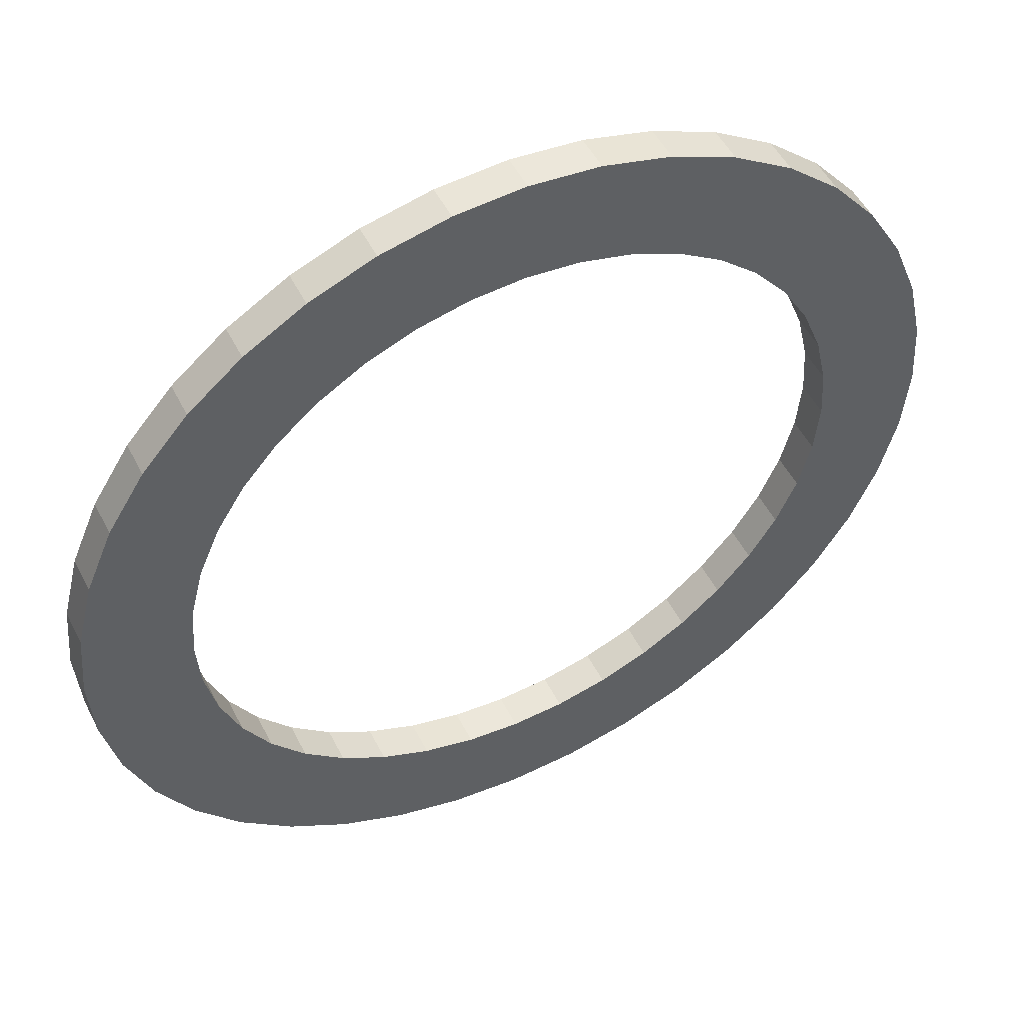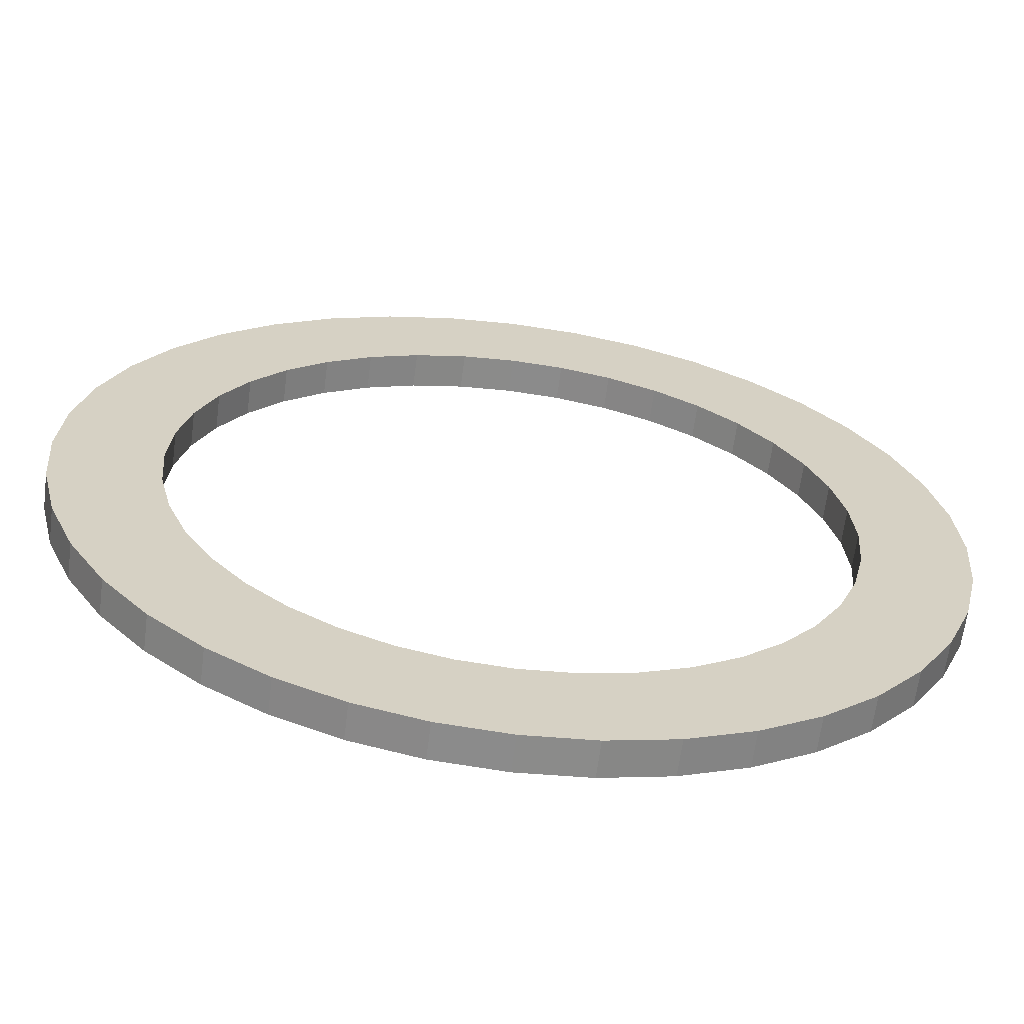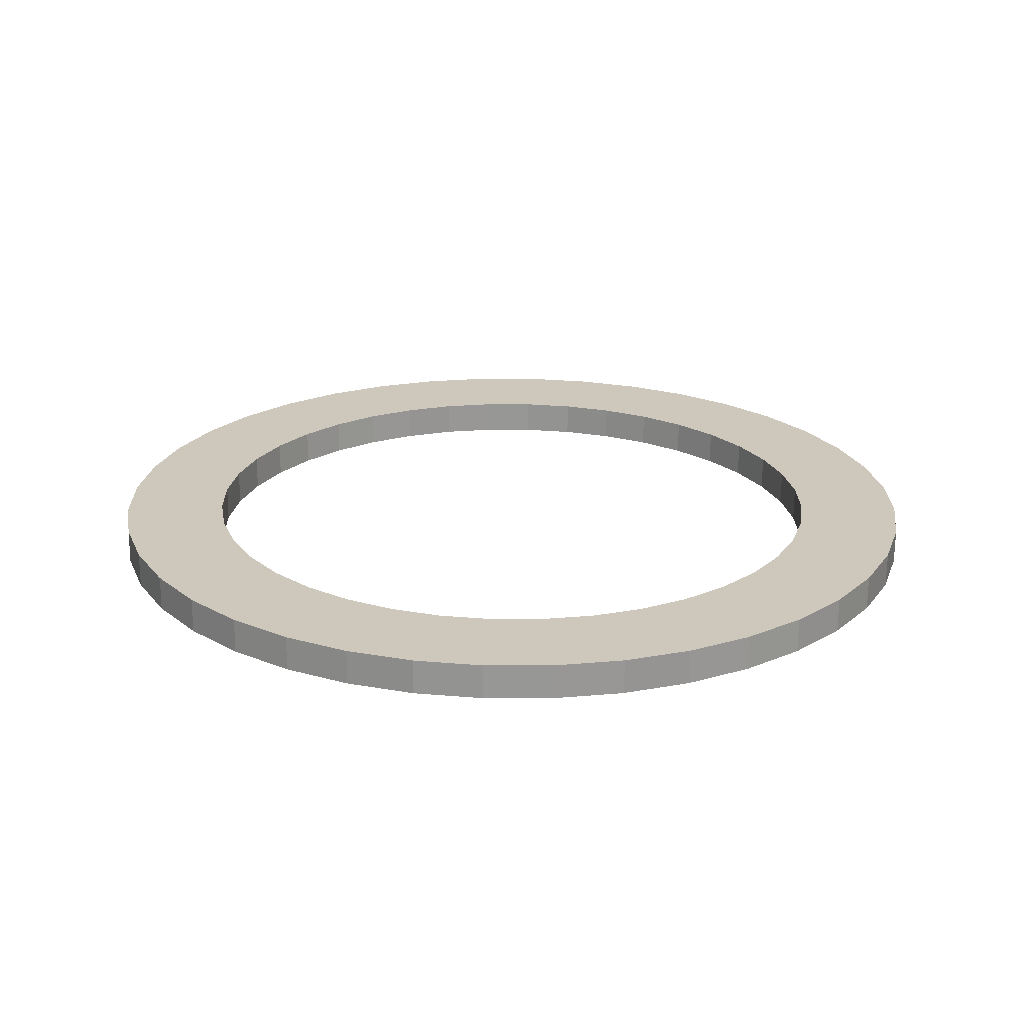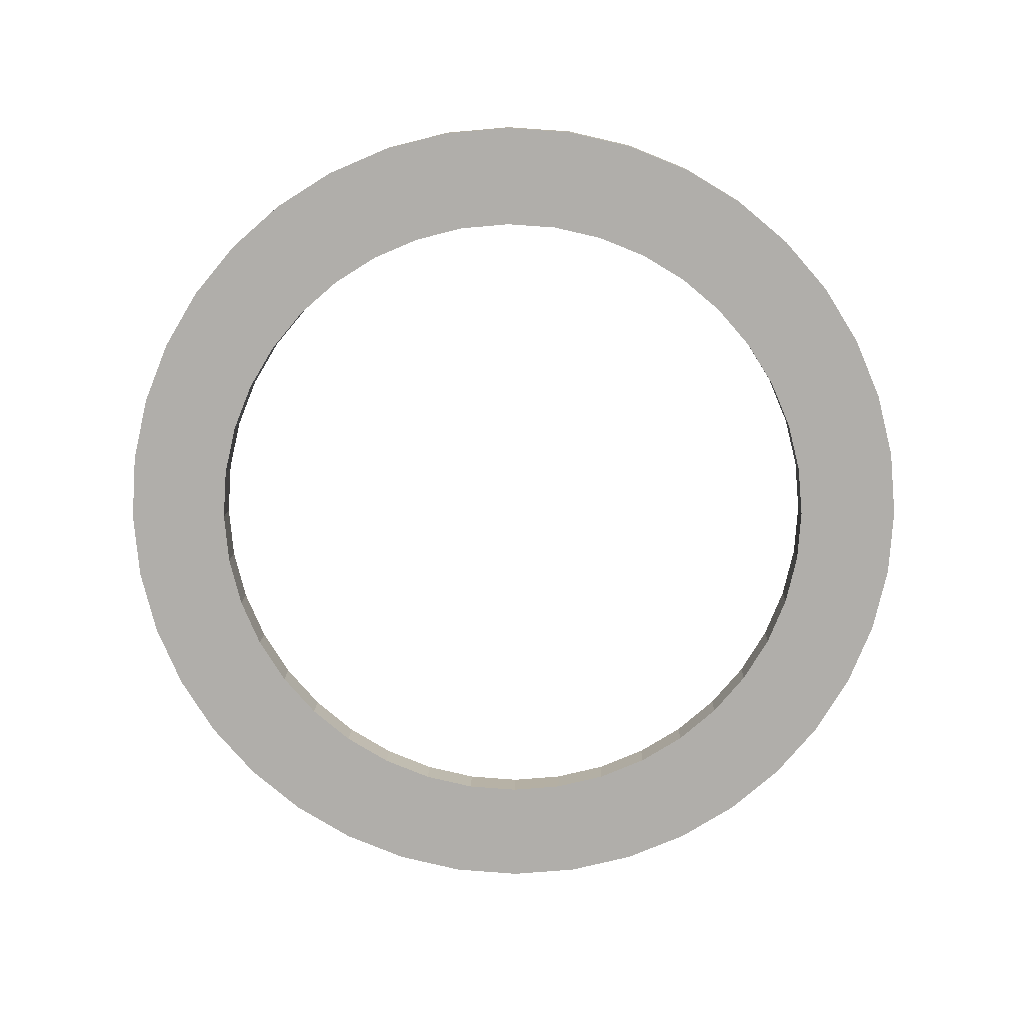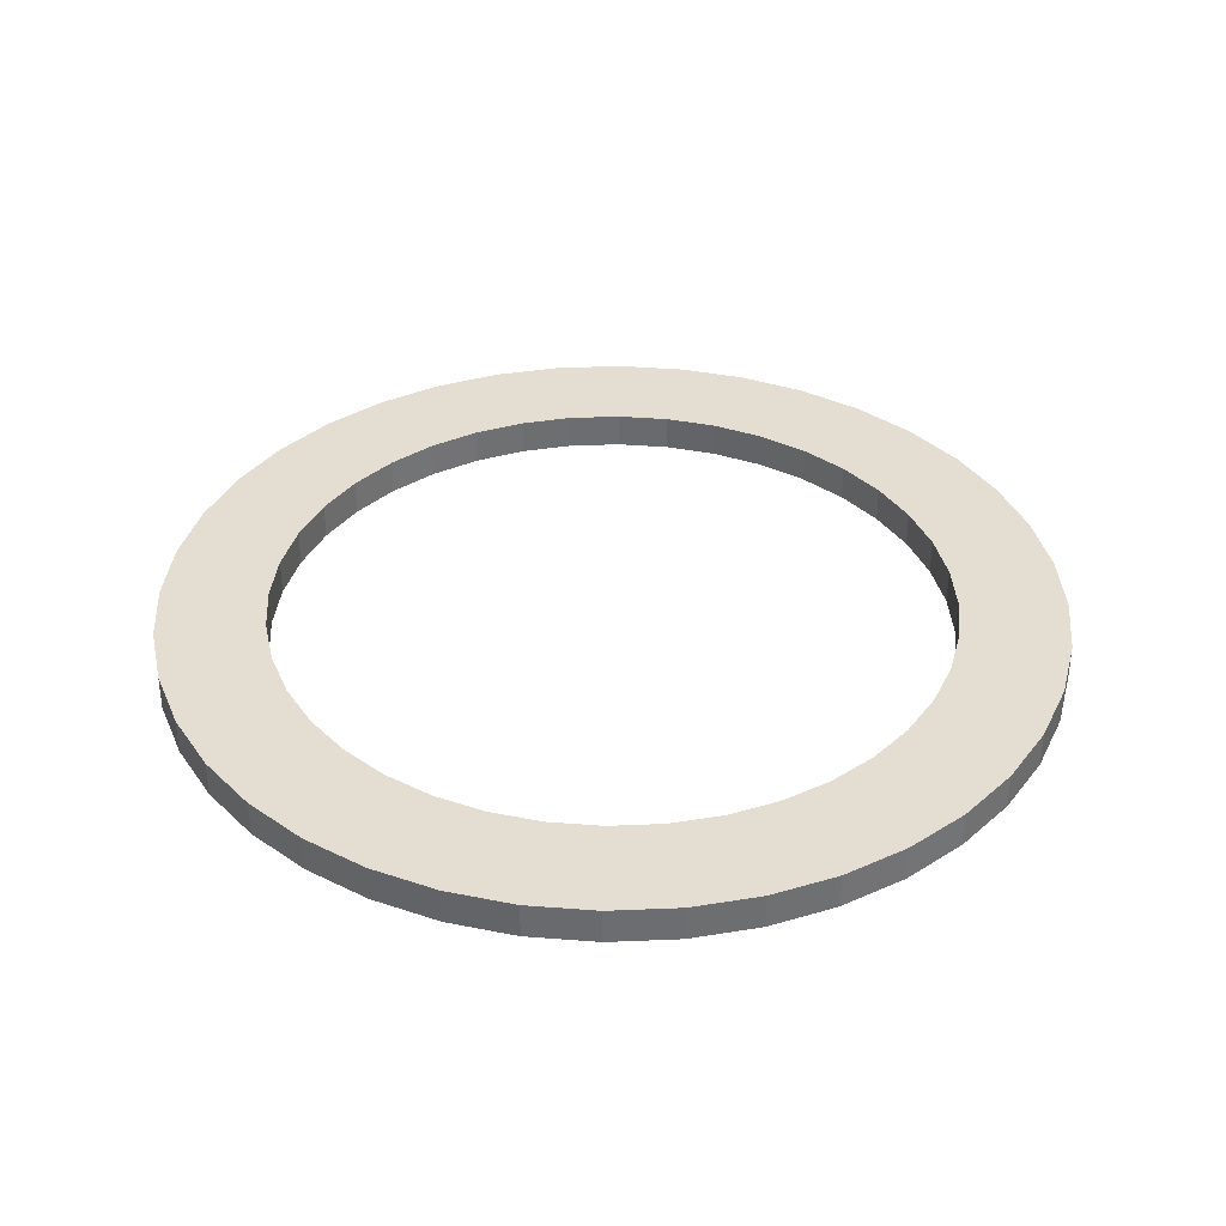
<metadata>
{"format":"obj","ext":"obj","renderer":"f3d","projection":"perspective","resolution":1024,"background":"white","views":[{"elev":49.3,"azim":153.6,"up":"+Y"},{"elev":-62.4,"azim":-7.4,"up":"+Y"},{"elev":20.5,"azim":165.6,"up":"+Z"},{"elev":-78.0,"azim":90.6,"up":"+Z"},{"elev":34.7,"azim":172.1,"up":"+Z"}]}
</metadata>
<code>
o Group_60/mesh53/mesh53-geometry#mesh53-geometry
v 0.2125 0.3488 0.5328
v 0.2272 0.3477 0.5328
v 0.215 0.3467 0.5329
v 0.2247 0.3479 0.5328
v 0.2418 0.3488 0.5328
v 0.2125 0.3488 0.5345
v 0.2223 0.3485 0.5328
v 0.2247 0.3479 0.5345
v 0.2394 0.3467 0.5329
v 0.2296 0.3479 0.5328
v 0.215 0.3467 0.5345
v 0.2104 0.3513 0.5344
v 0.22 0.3494 0.5328
v 0.2223 0.3485 0.5345
v 0.2272 0.3477 0.5345
v 0.2178 0.3449 0.5329
v 0.2418 0.3488 0.5345
v 0.232 0.3485 0.5328
v 0.2394 0.3467 0.5345
v 0.2104 0.3512 0.5327
v 0.22 0.3495 0.5345
v 0.2366 0.3449 0.5329
v 0.244 0.3513 0.5344
v 0.2296 0.3479 0.5345
v 0.232 0.3485 0.5345
v 0.2343 0.3494 0.5328
v 0.2178 0.345 0.5346
v 0.2087 0.3541 0.5343
v 0.2179 0.3507 0.5344
v 0.2179 0.3507 0.5328
v 0.2208 0.3437 0.533
v 0.244 0.3512 0.5327
v 0.2343 0.3495 0.5345
v 0.2366 0.345 0.5346
v 0.2087 0.354 0.5327
v 0.216 0.3523 0.5344
v 0.216 0.3523 0.5327
v 0.2336 0.3437 0.533
v 0.2457 0.3541 0.5343
v 0.2364 0.3507 0.5344
v 0.2364 0.3507 0.5328
v 0.2208 0.3438 0.5346
v 0.2074 0.3571 0.5343
v 0.2144 0.3542 0.5343
v 0.2239 0.3429 0.533
v 0.2457 0.354 0.5327
v 0.2383 0.3523 0.5344
v 0.2383 0.3523 0.5327
v 0.2336 0.3438 0.5346
v 0.2074 0.357 0.5326
v 0.2144 0.3542 0.5327
v 0.2304 0.3429 0.533
v 0.2469 0.3571 0.5343
v 0.2399 0.3542 0.5343
v 0.2239 0.343 0.5346
v 0.2304 0.343 0.5346
v 0.2067 0.3602 0.5342
v 0.2132 0.3563 0.5343
v 0.2272 0.3427 0.533
v 0.2399 0.3542 0.5327
v 0.2469 0.357 0.5326
v 0.2067 0.3602 0.5325
v 0.2122 0.3586 0.5342
v 0.2132 0.3563 0.5326
v 0.2272 0.3427 0.5346
v 0.2477 0.3602 0.5342
v 0.2412 0.3563 0.5343
v 0.2064 0.3635 0.5341
v 0.2122 0.3586 0.5326
v 0.2116 0.361 0.5342
v 0.2412 0.3563 0.5326
v 0.2477 0.3602 0.5325
v 0.2421 0.3586 0.5342
v 0.2064 0.3634 0.5324
v 0.2116 0.361 0.5325
v 0.2421 0.3586 0.5326
v 0.2479 0.3635 0.5341
v 0.2427 0.361 0.5342
v 0.2067 0.3667 0.534
v 0.2114 0.3635 0.5341
v 0.2427 0.361 0.5325
v 0.2479 0.3634 0.5324
v 0.2067 0.3667 0.5323
v 0.2114 0.3634 0.5324
v 0.2477 0.3667 0.534
v 0.2429 0.3635 0.5341
v 0.2074 0.3699 0.5339
v 0.2116 0.3659 0.534
v 0.2429 0.3634 0.5324
v 0.2477 0.3667 0.5323
v 0.2074 0.3698 0.5322
v 0.2122 0.3683 0.534
v 0.2116 0.3659 0.5324
v 0.2427 0.3659 0.5324
v 0.2469 0.3699 0.5339
v 0.2427 0.3659 0.534
v 0.2087 0.3729 0.5338
v 0.2122 0.3683 0.5323
v 0.2132 0.3706 0.5339
v 0.2421 0.3683 0.5323
v 0.2469 0.3698 0.5322
v 0.2421 0.3683 0.534
v 0.2087 0.3728 0.5322
v 0.2132 0.3706 0.5322
v 0.2457 0.3729 0.5338
v 0.2412 0.3706 0.5339
v 0.2104 0.3757 0.5338
v 0.2144 0.3727 0.5338
v 0.2412 0.3706 0.5322
v 0.2457 0.3728 0.5322
v 0.2104 0.3756 0.5321
v 0.216 0.3746 0.5338
v 0.2144 0.3727 0.5322
v 0.244 0.3757 0.5338
v 0.2399 0.3727 0.5338
v 0.2125 0.3781 0.5337
v 0.216 0.3745 0.5321
v 0.2179 0.3762 0.5337
v 0.2399 0.3727 0.5322
v 0.244 0.3756 0.5321
v 0.2383 0.3746 0.5338
v 0.2125 0.3781 0.532
v 0.2179 0.3761 0.5321
v 0.2383 0.3745 0.5321
v 0.2418 0.3781 0.5337
v 0.2364 0.3762 0.5337
v 0.215 0.3802 0.5336
v 0.22 0.3775 0.5337
v 0.2364 0.3761 0.5321
v 0.2418 0.3781 0.532
v 0.215 0.3802 0.532
v 0.2223 0.3784 0.5337
v 0.22 0.3774 0.532
v 0.2394 0.3802 0.5336
v 0.2343 0.3775 0.5337
v 0.2178 0.3819 0.5336
v 0.2223 0.3784 0.532
v 0.2247 0.379 0.5337
v 0.2343 0.3774 0.532
v 0.2394 0.3802 0.532
v 0.232 0.3784 0.5337
v 0.2178 0.3819 0.5319
v 0.2366 0.3819 0.5336
v 0.2247 0.379 0.532
v 0.2272 0.3792 0.5337
v 0.232 0.3784 0.532
v 0.2296 0.379 0.5337
v 0.2208 0.3832 0.5336
v 0.2272 0.3792 0.532
v 0.2296 0.379 0.532
v 0.2366 0.3819 0.5319
v 0.2208 0.3831 0.5319
v 0.2336 0.3832 0.5336
v 0.2239 0.3839 0.5335
v 0.2336 0.3831 0.5319
v 0.2304 0.3839 0.5335
v 0.2239 0.3839 0.5319
v 0.2304 0.3839 0.5319
v 0.2272 0.3842 0.5319
v 0.2272 0.3842 0.5335
f 1 2 3
f 2 1 4
f 5 3 2
f 3 6 1
f 4 1 7
f 8 2 4
f 9 3 5
f 5 2 10
f 6 3 11
f 12 1 6
f 7 1 13
f 14 4 7
f 2 8 15
f 4 14 8
f 9 16 3
f 17 9 5
f 15 10 2
f 5 10 18
f 16 11 3
f 11 19 6
f 1 12 20
f 6 21 12
f 13 1 20
f 21 7 13
f 7 21 14
f 6 15 8
f 6 8 14
f 22 16 9
f 9 17 19
f 5 23 17
f 10 15 24
f 10 25 18
f 5 18 26
f 11 16 27
f 27 19 11
f 6 19 15
f 28 20 12
f 6 14 21
f 12 21 29
f 13 20 30
f 13 29 21
f 22 31 16
f 19 22 9
f 17 15 19
f 23 5 32
f 33 17 23
f 15 17 24
f 25 10 24
f 33 18 25
f 18 33 26
f 5 26 32
f 31 27 16
f 27 34 19
f 20 28 35
f 12 36 28
f 12 29 36
f 30 20 37
f 29 13 30
f 38 31 22
f 22 19 34
f 32 39 23
f 25 17 33
f 33 23 40
f 24 17 25
f 40 26 33
f 32 26 41
f 27 31 42
f 42 34 27
f 43 35 28
f 37 20 35
f 28 36 44
f 30 36 29
f 36 30 37
f 38 45 31
f 34 38 22
f 39 32 46
f 47 23 39
f 40 23 47
f 26 40 41
f 32 41 48
f 45 42 31
f 42 49 34
f 35 43 50
f 28 44 43
f 37 35 51
f 37 44 36
f 52 45 38
f 38 34 49
f 32 48 46
f 46 53 39
f 47 39 54
f 47 41 40
f 41 47 48
f 42 45 55
f 42 56 49
f 57 50 43
f 51 35 50
f 43 44 58
f 44 37 51
f 45 52 59
f 38 56 52
f 56 38 49
f 46 48 60
f 53 46 61
f 54 39 53
f 54 48 47
f 59 55 45
f 55 56 42
f 50 57 62
f 43 63 57
f 51 50 64
f 51 58 44
f 43 58 63
f 52 65 59
f 65 52 56
f 48 54 60
f 46 60 61
f 61 66 53
f 54 53 67
f 55 59 65
f 56 55 65
f 68 62 57
f 69 50 62
f 57 63 70
f 64 50 69
f 58 51 64
f 64 63 58
f 67 60 54
f 61 60 71
f 66 61 72
f 73 53 66
f 67 53 73
f 62 68 74
f 57 70 68
f 69 62 75
f 69 70 63
f 63 64 69
f 60 67 71
f 61 71 76
f 61 76 72
f 72 77 66
f 73 66 78
f 73 71 67
f 79 74 68
f 75 62 74
f 68 70 80
f 70 69 75
f 71 73 76
f 72 76 81
f 77 72 82
f 78 66 77
f 78 76 73
f 74 79 83
f 68 80 79
f 75 74 84
f 75 80 70
f 76 78 81
f 72 81 82
f 82 85 77
f 78 77 86
f 87 83 79
f 84 74 83
f 79 80 88
f 80 75 84
f 86 81 78
f 82 81 89
f 85 82 90
f 86 77 85
f 83 87 91
f 79 92 87
f 84 83 93
f 84 88 80
f 79 88 92
f 81 86 89
f 82 89 94
f 82 94 90
f 90 95 85
f 86 85 96
f 97 91 87
f 98 83 91
f 87 92 99
f 93 83 98
f 88 84 93
f 93 92 88
f 96 89 86
f 89 96 94
f 90 94 100
f 95 90 101
f 102 85 95
f 96 85 102
f 91 97 103
f 87 99 97
f 98 91 104
f 98 99 92
f 92 93 98
f 102 94 96
f 94 102 100
f 90 100 101
f 101 105 95
f 102 95 106
f 107 103 97
f 104 91 103
f 97 99 108
f 99 98 104
f 106 100 102
f 101 100 109
f 105 101 110
f 106 95 105
f 103 107 111
f 97 112 107
f 104 103 113
f 104 108 99
f 97 108 112
f 100 106 109
f 101 109 110
f 110 114 105
f 106 105 115
f 116 111 107
f 117 103 111
f 107 112 118
f 113 103 117
f 108 104 113
f 113 112 108
f 115 109 106
f 110 109 119
f 114 110 120
f 121 105 114
f 115 105 121
f 111 116 122
f 107 118 116
f 117 111 123
f 112 123 118
f 112 113 117
f 109 115 119
f 110 119 124
f 110 124 120
f 120 125 114
f 121 114 126
f 121 119 115
f 127 122 116
f 123 111 122
f 116 118 128
f 123 112 117
f 123 128 118
f 119 121 124
f 120 124 129
f 125 120 130
f 126 114 125
f 126 124 121
f 122 127 131
f 116 132 127
f 123 122 133
f 116 128 132
f 128 123 133
f 124 126 129
f 120 129 130
f 130 134 125
f 126 125 135
f 136 131 127
f 137 122 131
f 127 132 138
f 133 122 137
f 128 137 132
f 137 128 133
f 135 129 126
f 130 129 139
f 134 130 140
f 141 125 134
f 135 125 141
f 131 136 142
f 127 143 136
f 137 131 144
f 137 138 132
f 127 138 145
f 129 135 139
f 130 139 146
f 130 146 140
f 140 143 134
f 141 134 147
f 141 139 135
f 148 142 136
f 140 131 142
f 127 134 143
f 136 143 148
f 144 131 149
f 138 137 144
f 138 149 145
f 127 145 134
f 139 141 146
f 140 146 150
f 143 140 151
f 147 134 145
f 147 146 141
f 142 148 152
f 140 149 131
f 140 142 151
f 148 143 153
f 149 138 144
f 150 145 149
f 146 147 150
f 140 150 149
f 151 153 143
f 145 150 147
f 154 152 148
f 155 142 152
f 151 142 155
f 148 153 156
f 153 151 155
f 152 154 157
f 148 156 154
f 155 152 158
f 155 156 153
f 154 159 157
f 158 152 157
f 154 156 160
f 156 155 158
f 159 154 160
f 158 157 159
f 158 160 156
f 160 158 159
f 3 2 1
f 4 1 2
f 2 3 5
f 1 6 3
f 7 1 4
f 4 2 8
f 5 3 9
f 10 2 5
f 11 3 6
f 6 1 12
f 13 1 7
f 7 4 14
f 15 8 2
f 8 14 4
f 3 16 9
f 5 9 17
f 2 10 15
f 18 10 5
f 3 11 16
f 6 19 11
f 20 12 1
f 12 21 6
f 20 1 13
f 13 7 21
f 14 21 7
f 8 15 6
f 14 8 6
f 9 16 22
f 19 17 9
f 17 23 5
f 24 15 10
f 18 25 10
f 26 18 5
f 27 16 11
f 11 19 27
f 15 19 6
f 12 20 28
f 21 14 6
f 29 21 12
f 30 20 13
f 21 29 13
f 16 31 22
f 9 22 19
f 19 15 17
f 32 5 23
f 23 17 33
f 24 17 15
f 24 10 25
f 25 18 33
f 26 33 18
f 32 26 5
f 16 27 31
f 19 34 27
f 35 28 20
f 28 36 12
f 36 29 12
f 37 20 30
f 30 13 29
f 22 31 38
f 34 19 22
f 23 39 32
f 33 17 25
f 40 23 33
f 25 17 24
f 33 26 40
f 41 26 32
f 42 31 27
f 27 34 42
f 28 35 43
f 35 20 37
f 44 36 28
f 29 36 30
f 37 30 36
f 31 45 38
f 22 38 34
f 46 32 39
f 39 23 47
f 47 23 40
f 41 40 26
f 48 41 32
f 31 42 45
f 34 49 42
f 50 43 35
f 43 44 28
f 51 35 37
f 36 44 37
f 38 45 52
f 49 34 38
f 46 48 32
f 39 53 46
f 54 39 47
f 40 41 47
f 48 47 41
f 55 45 42
f 49 56 42
f 43 50 57
f 50 35 51
f 58 44 43
f 51 37 44
f 59 52 45
f 52 56 38
f 49 38 56
f 60 48 46
f 61 46 53
f 53 39 54
f 47 48 54
f 45 55 59
f 42 56 55
f 62 57 50
f 57 63 43
f 64 50 51
f 44 58 51
f 63 58 43
f 59 65 52
f 56 52 65
f 60 54 48
f 61 60 46
f 53 66 61
f 67 53 54
f 65 59 55
f 65 55 56
f 57 62 68
f 62 50 69
f 70 63 57
f 69 50 64
f 64 51 58
f 58 63 64
f 54 60 67
f 71 60 61
f 72 61 66
f 66 53 73
f 73 53 67
f 74 68 62
f 68 70 57
f 75 62 69
f 63 70 69
f 69 64 63
f 71 67 60
f 76 71 61
f 72 76 61
f 66 77 72
f 78 66 73
f 67 71 73
f 68 74 79
f 74 62 75
f 80 70 68
f 75 69 70
f 76 73 71
f 81 76 72
f 82 72 77
f 77 66 78
f 73 76 78
f 83 79 74
f 79 80 68
f 84 74 75
f 70 80 75
f 81 78 76
f 82 81 72
f 77 85 82
f 86 77 78
f 79 83 87
f 83 74 84
f 88 80 79
f 84 75 80
f 78 81 86
f 89 81 82
f 90 82 85
f 85 77 86
f 91 87 83
f 87 92 79
f 93 83 84
f 80 88 84
f 92 88 79
f 89 86 81
f 94 89 82
f 90 94 82
f 85 95 90
f 96 85 86
f 87 91 97
f 91 83 98
f 99 92 87
f 98 83 93
f 93 84 88
f 88 92 93
f 86 89 96
f 94 96 89
f 100 94 90
f 101 90 95
f 95 85 102
f 102 85 96
f 103 97 91
f 97 99 87
f 104 91 98
f 92 99 98
f 98 93 92
f 96 94 102
f 100 102 94
f 101 100 90
f 95 105 101
f 106 95 102
f 97 103 107
f 103 91 104
f 108 99 97
f 104 98 99
f 102 100 106
f 109 100 101
f 110 101 105
f 105 95 106
f 111 107 103
f 107 112 97
f 113 103 104
f 99 108 104
f 112 108 97
f 109 106 100
f 110 109 101
f 105 114 110
f 115 105 106
f 107 111 116
f 111 103 117
f 118 112 107
f 117 103 113
f 113 104 108
f 108 112 113
f 106 109 115
f 119 109 110
f 120 110 114
f 114 105 121
f 121 105 115
f 122 116 111
f 116 118 107
f 123 111 117
f 118 123 112
f 117 113 112
f 119 115 109
f 124 119 110
f 120 124 110
f 114 125 120
f 126 114 121
f 115 119 121
f 116 122 127
f 122 111 123
f 128 118 116
f 117 112 123
f 118 128 123
f 124 121 119
f 129 124 120
f 130 120 125
f 125 114 126
f 121 124 126
f 131 127 122
f 127 132 116
f 133 122 123
f 132 128 116
f 133 123 128
f 129 126 124
f 130 129 120
f 125 134 130
f 135 125 126
f 127 131 136
f 131 122 137
f 138 132 127
f 137 122 133
f 132 137 128
f 133 128 137
f 126 129 135
f 139 129 130
f 140 130 134
f 134 125 141
f 141 125 135
f 142 136 131
f 136 143 127
f 144 131 137
f 132 138 137
f 145 138 127
f 139 135 129
f 146 139 130
f 140 146 130
f 134 143 140
f 147 134 141
f 135 139 141
f 136 142 148
f 142 131 140
f 143 134 127
f 148 143 136
f 149 131 144
f 144 137 138
f 145 149 138
f 134 145 127
f 146 141 139
f 150 146 140
f 151 140 143
f 145 134 147
f 141 146 147
f 152 148 142
f 131 149 140
f 151 142 140
f 153 143 148
f 144 138 149
f 149 145 150
f 150 147 146
f 149 150 140
f 143 153 151
f 147 150 145
f 148 152 154
f 152 142 155
f 155 142 151
f 156 153 148
f 155 151 153
f 157 154 152
f 154 156 148
f 158 152 155
f 153 156 155
f 157 159 154
f 157 152 158
f 160 156 154
f 158 155 156
f 160 154 159
f 159 157 158
f 156 160 158
f 159 158 160

</code>
